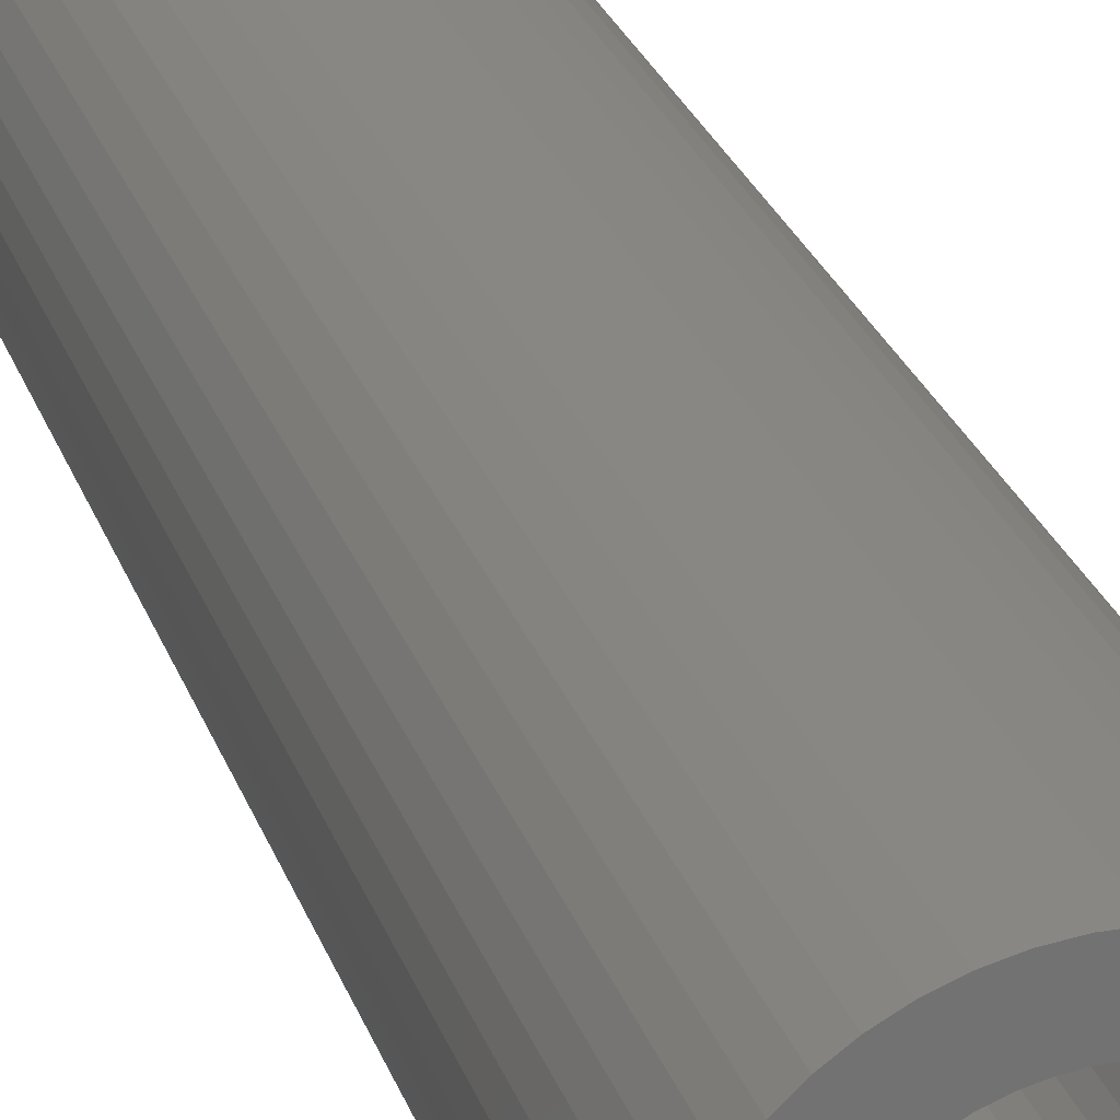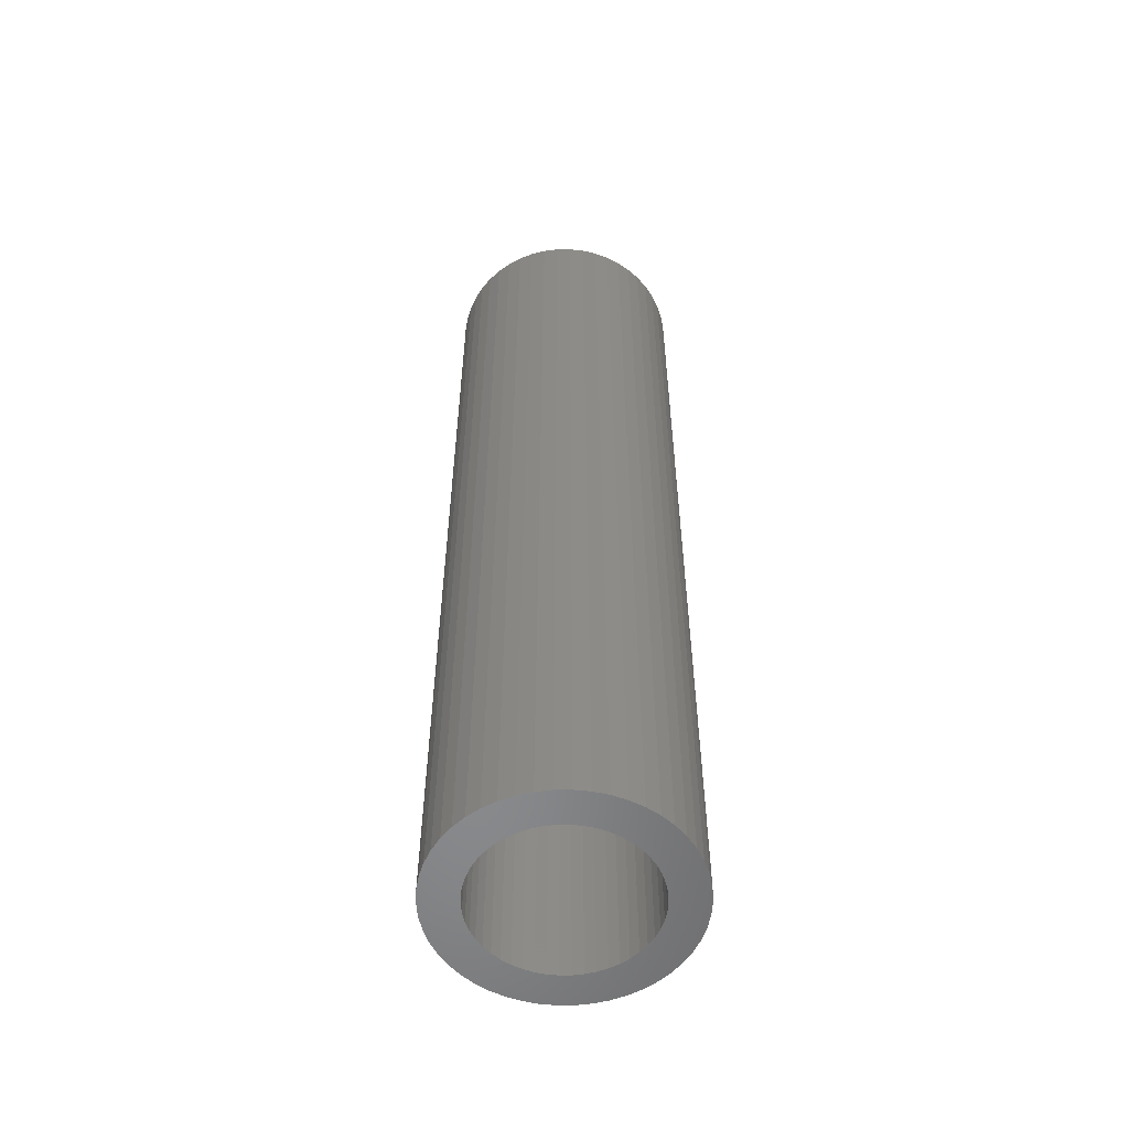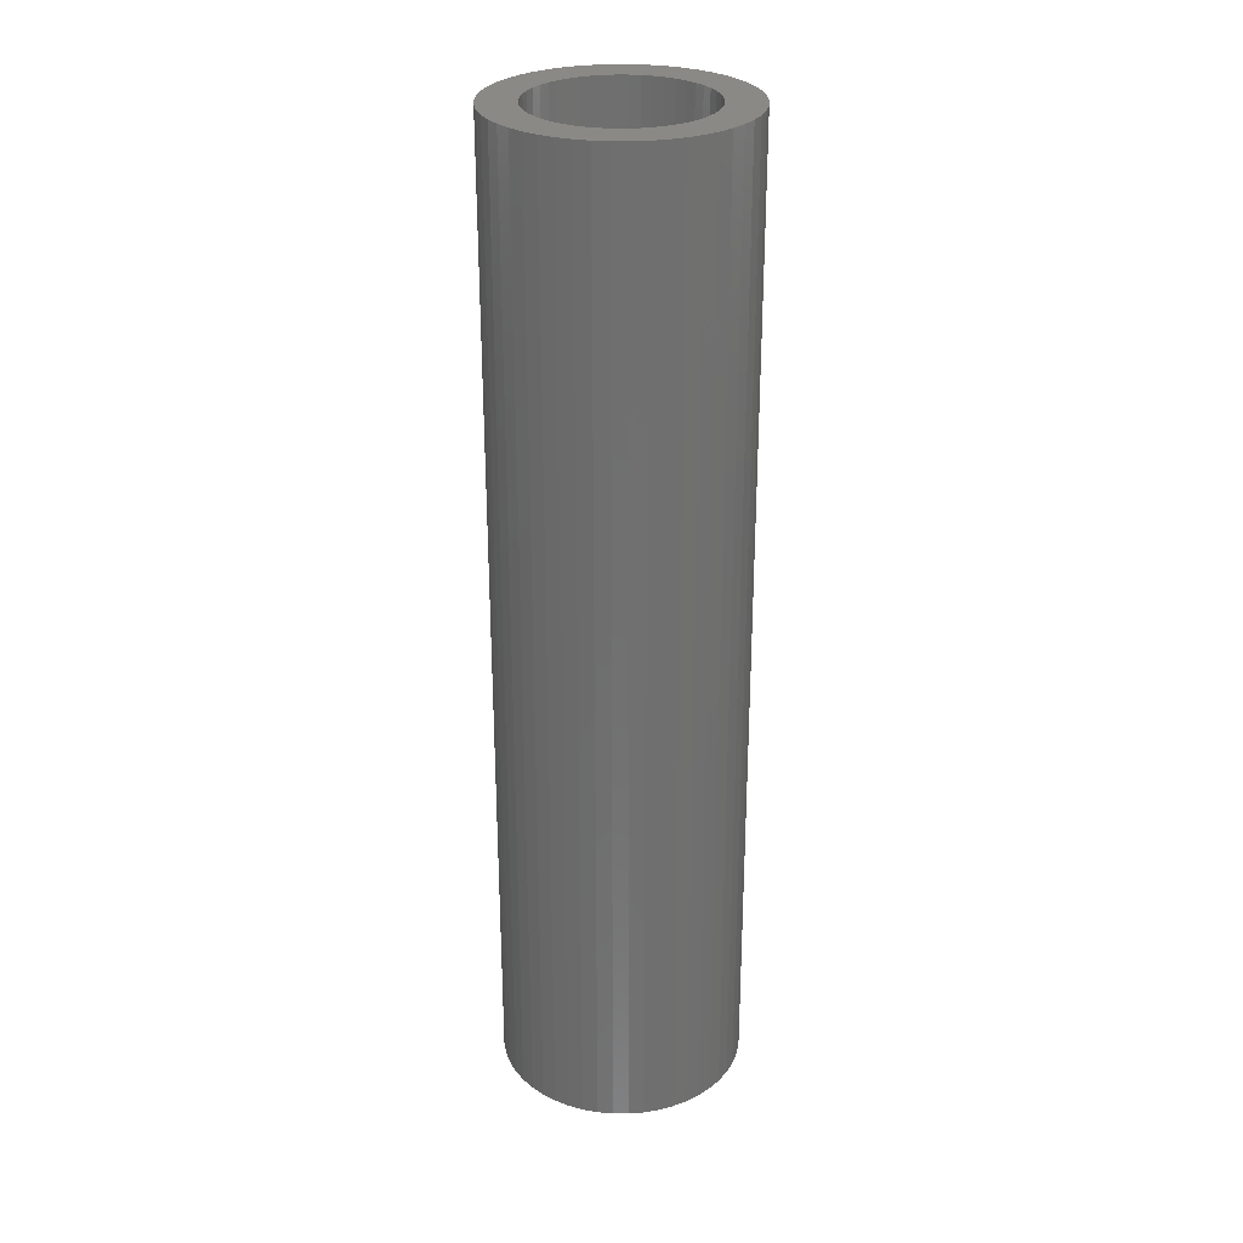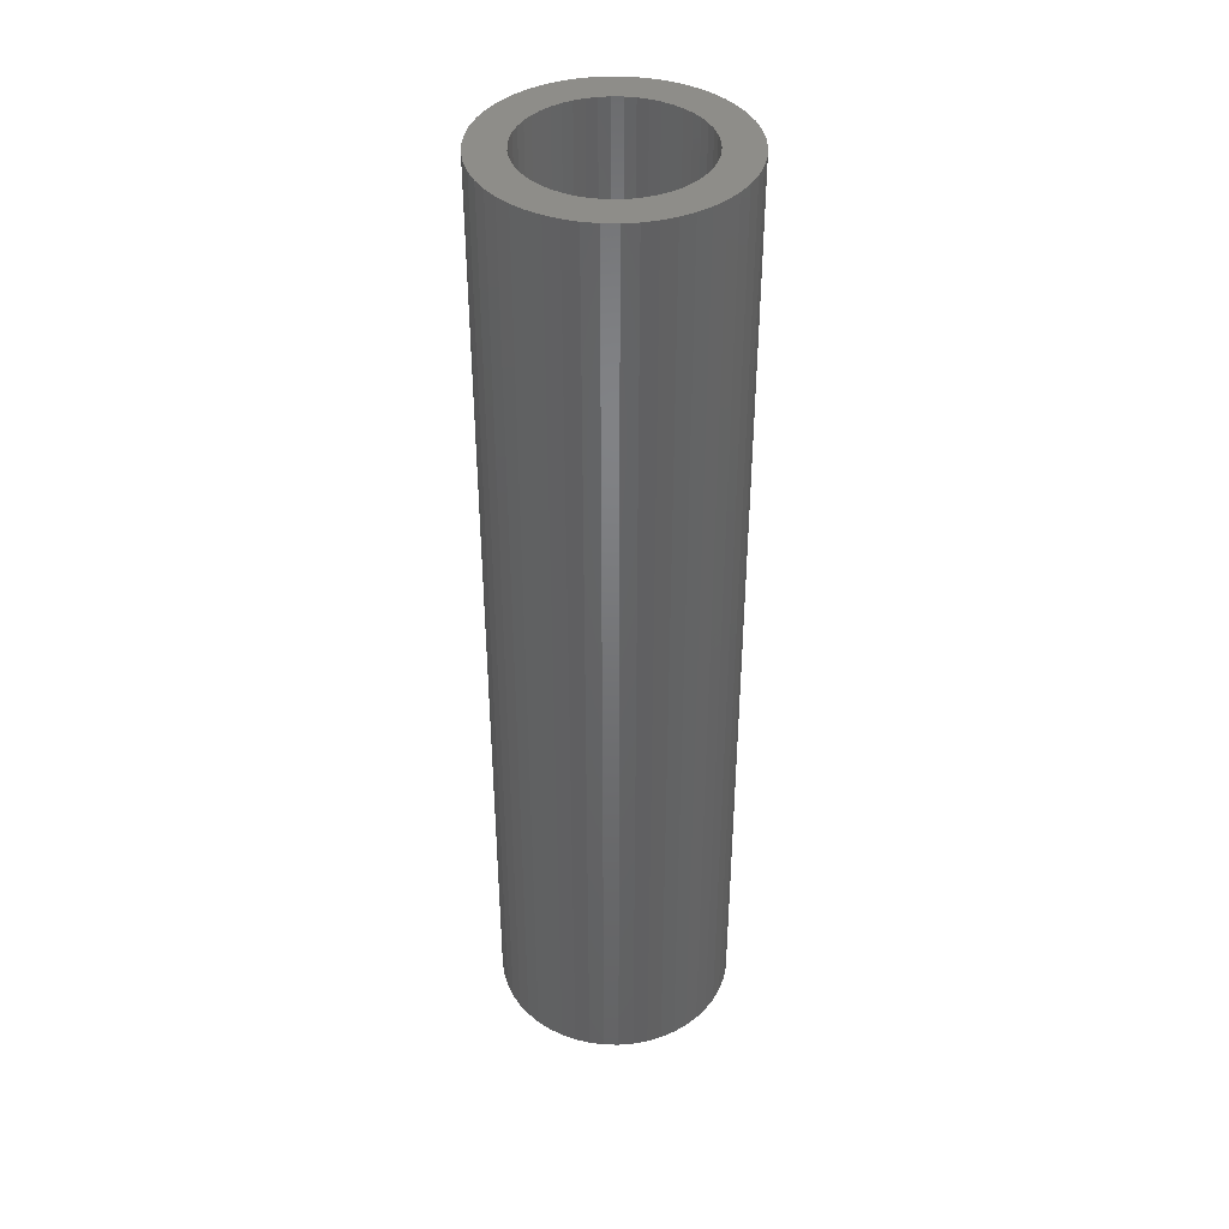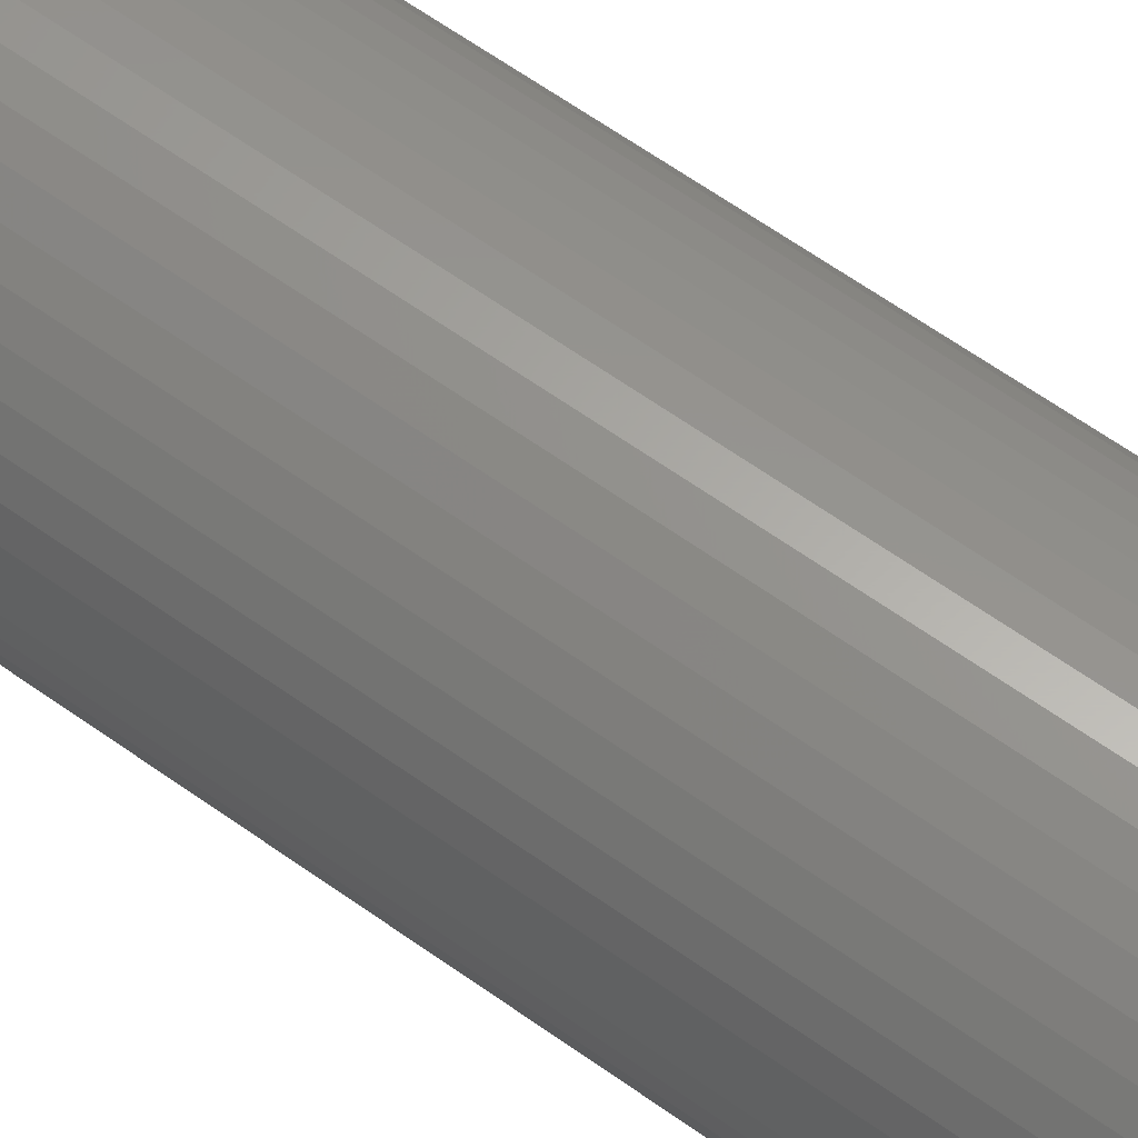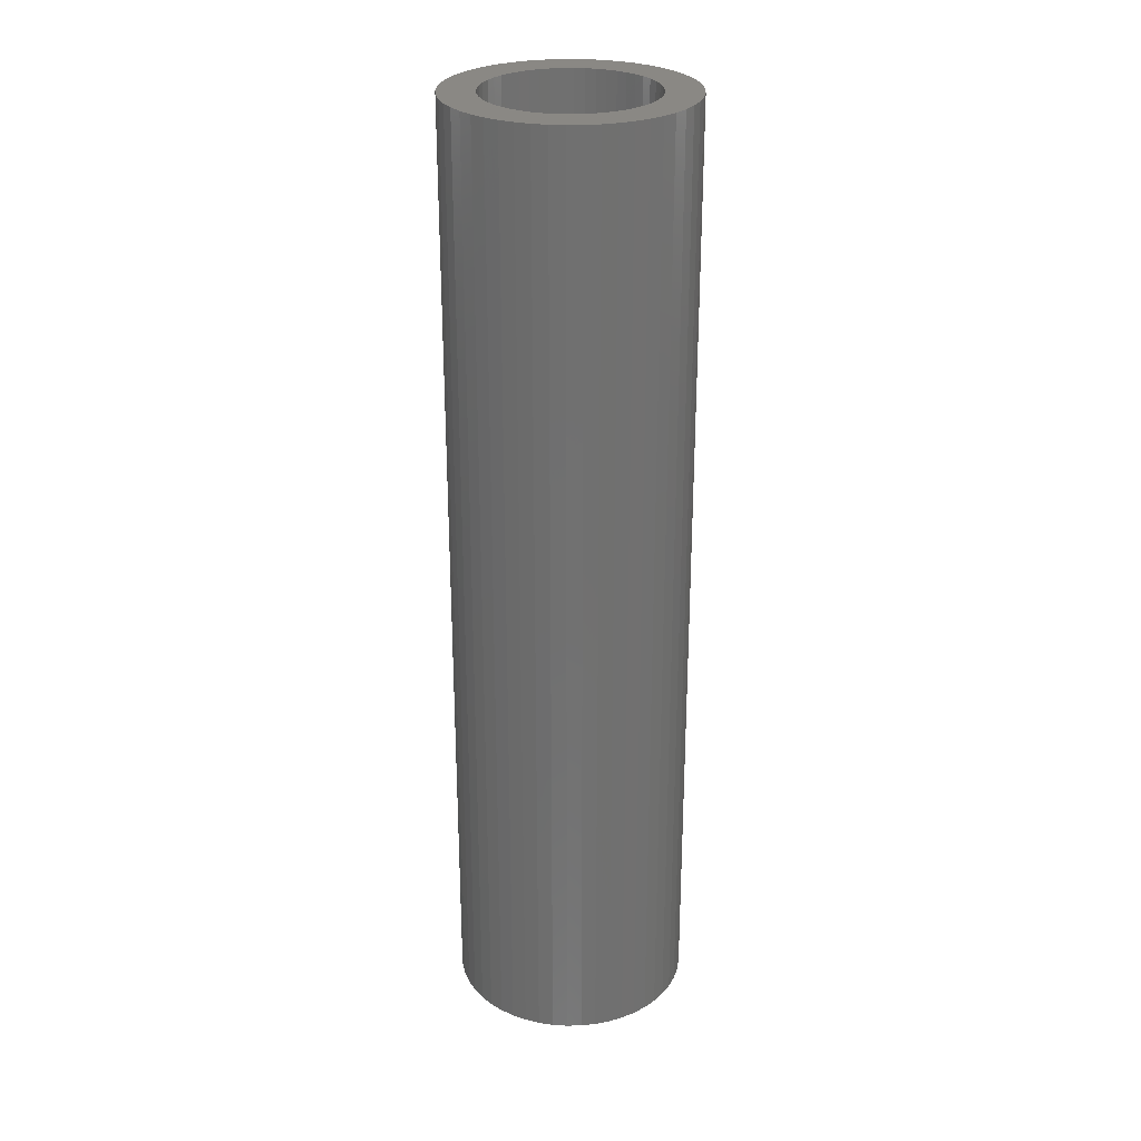
<metadata>
{"format":"stl","ext":"stl","renderer":"f3d","projection":"perspective","resolution":1024,"background":"white","views":[{"elev":25.0,"azim":164.0,"up":"+Y"},{"elev":-55.4,"azim":159.0,"up":"+Z"},{"elev":28.3,"azim":-122.0,"up":"+Z"},{"elev":40.3,"azim":-171.2,"up":"+Z"},{"elev":62.6,"azim":-54.0,"up":"+Y"},{"elev":27.4,"azim":-145.8,"up":"+Z"}]}
</metadata>
<code>
# stl→obj: 200 verts, 400 faces
v 7.5 0 30
v 7.441 0.94 -30
v 7.441 0.94 30
v 7.5 0 -30
v -7.5 0 -30
v -7.441 0.94 30
v -7.441 0.94 -30
v -7.5 0 30
v 0.4709 7.485 -30
v -0.4709 7.485 30
v 0.4709 7.485 30
v -0.4709 7.485 -30
v -0.4709 -7.485 -30
v 0.4709 -7.485 30
v -0.4709 -7.485 30
v 0.4709 -7.485 -30
v 5.467 5.134 -30
v 4.781 5.779 30
v 5.467 5.134 30
v 4.781 5.779 -30
v -4.781 5.779 -30
v -5.467 5.134 30
v -4.781 5.779 30
v -5.467 5.134 -30
v -2.318 7.133 -30
v -3.193 6.786 30
v -2.318 7.133 30
v -3.193 6.786 -30
v 6.068 -4.408 30
v 6.572 -3.613 -30
v 6.572 -3.613 30
v 6.068 -4.408 -30
v 6.973 2.761 30
v 6.572 3.613 -30
v 6.572 3.613 30
v 6.973 2.761 -30
v 3.193 6.786 -30
v 2.318 7.133 30
v 3.193 6.786 30
v 2.318 7.133 -30
v 1.405 7.367 30
v 1.405 7.367 -30
v 4.019 6.332 -30
v 4.019 6.332 30
v -6.973 2.761 -30
v -6.572 3.613 30
v -6.572 3.613 -30
v -6.973 2.761 30
v 5.25 0 30
v 5.209 0.658 30
v 7.264 1.865 30
v 7.441 -0.94 30
v 5.085 1.306 30
v 5.209 -0.658 30
v 4.881 1.933 30
v 7.264 -1.865 30
v 4.601 2.529 30
v 6.068 4.408 30
v 5.085 -1.306 30
v 4.247 3.086 30
v 6.973 -2.761 30
v 4.881 -1.933 30
v 3.827 3.594 30
v 3.346 4.045 30
v 2.813 4.433 30
v 2.235 4.75 30
v 1.622 4.993 30
v 0.9838 5.157 30
v 0.3296 5.24 30
v -0.3296 5.24 30
v -0.9838 5.157 30
v -1.405 7.367 30
v -1.622 4.993 30
v -2.235 4.75 30
v -2.813 4.433 30
v -4.019 6.332 30
v -3.346 4.045 30
v -3.827 3.594 30
v -4.247 3.086 30
v -6.068 4.408 30
v -4.601 2.529 30
v -4.881 1.933 30
v 4.601 -2.529 30
v 4.247 -3.086 30
v 5.467 -5.134 30
v 3.827 -3.594 30
v 4.781 -5.779 30
v 3.346 -4.045 30
v 4.019 -6.332 30
v 2.813 -4.433 30
v 3.193 -6.786 30
v 2.235 -4.75 30
v 2.318 -7.133 30
v 1.622 -4.993 30
v 1.405 -7.367 30
v 0.9838 -5.157 30
v 0.3296 -5.24 30
v -0.3296 -5.24 30
v -0.9838 -5.157 30
v -1.405 -7.367 30
v -1.622 -4.993 30
v -2.318 -7.133 30
v -2.235 -4.75 30
v -3.193 -6.786 30
v -2.813 -4.433 30
v -4.019 -6.332 30
v -3.346 -4.045 30
v -4.781 -5.779 30
v -3.827 -3.594 30
v -5.467 -5.134 30
v -4.247 -3.086 30
v -6.068 -4.408 30
v -4.601 -2.529 30
v -6.572 -3.613 30
v -4.881 -1.933 30
v -6.973 -2.761 30
v -5.085 -1.306 30
v -7.264 -1.865 30
v -5.209 -0.658 30
v -7.441 -0.94 30
v -5.25 0 30
v -5.085 1.306 30
v -7.264 1.865 30
v -5.209 0.658 30
v -1.405 7.367 -30
v 1.405 -7.367 -30
v 2.318 -7.133 -30
v 3.193 -6.786 -30
v 7.264 1.865 -30
v 6.068 4.408 -30
v -6.068 4.408 -30
v -7.264 1.865 -30
v -4.019 6.332 -30
v 7.441 -0.94 -30
v 4.019 -6.332 -30
v 5.467 -5.134 -30
v 7.264 -1.865 -30
v -6.973 -2.761 -30
v -7.264 -1.865 -30
v 4.781 -5.779 -30
v 6.973 -2.761 -30
v -5.467 -5.134 -30
v -4.781 -5.779 -30
v -6.068 -4.408 -30
v -6.572 -3.613 -30
v 5.25 0 -30
v 5.209 -0.658 -30
v 5.085 -1.306 -30
v 5.209 0.658 -30
v 4.881 -1.933 -30
v 4.601 -2.529 -30
v 5.085 1.306 -30
v 4.247 -3.086 -30
v 4.881 1.933 -30
v 3.827 -3.594 -30
v 3.346 -4.045 -30
v 2.813 -4.433 -30
v 2.235 -4.75 -30
v 1.622 -4.993 -30
v 0.9838 -5.157 -30
v 0.3296 -5.24 -30
v -0.3296 -5.24 -30
v -0.9838 -5.157 -30
v -1.405 -7.367 -30
v -1.622 -4.993 -30
v -2.318 -7.133 -30
v -2.235 -4.75 -30
v -3.193 -6.786 -30
v -2.813 -4.433 -30
v -4.019 -6.332 -30
v -3.346 -4.045 -30
v -3.827 -3.594 -30
v -4.247 -3.086 -30
v -4.601 -2.529 -30
v -4.881 -1.933 -30
v 4.601 2.529 -30
v 4.247 3.086 -30
v 3.827 3.594 -30
v 3.346 4.045 -30
v 2.813 4.433 -30
v 2.235 4.75 -30
v 1.622 4.993 -30
v 0.9838 5.157 -30
v 0.3296 5.24 -30
v -0.3296 5.24 -30
v -0.9838 5.157 -30
v -1.622 4.993 -30
v -2.235 4.75 -30
v -2.813 4.433 -30
v -3.346 4.045 -30
v -3.827 3.594 -30
v -4.247 3.086 -30
v -4.601 2.529 -30
v -4.881 1.933 -30
v -5.085 1.306 -30
v -5.209 0.658 -30
v -5.25 0 -30
v -5.085 -1.306 -30
v -5.209 -0.658 -30
v -7.441 -0.94 -30
f 1 2 3
f 2 1 4
f 5 6 7
f 6 5 8
f 9 10 11
f 10 9 12
f 13 14 15
f 14 13 16
f 17 18 19
f 18 17 20
f 21 22 23
f 22 21 24
f 25 26 27
f 26 25 28
f 29 30 31
f 30 29 32
f 33 34 35
f 34 33 36
f 37 38 39
f 38 37 40
f 40 41 38
f 41 40 42
f 43 39 44
f 39 43 37
f 45 46 47
f 46 45 48
f 49 1 3
f 50 3 51
f 1 49 52
f 53 51 33
f 54 52 49
f 55 33 35
f 52 54 56
f 57 35 58
f 59 56 54
f 60 58 19
f 56 59 61
f 62 61 59
f 3 50 49
f 51 53 50
f 33 55 53
f 63 19 18
f 35 57 55
f 58 60 57
f 64 18 44
f 19 63 60
f 18 64 63
f 65 44 39
f 44 65 64
f 66 39 38
f 39 66 65
f 38 67 66
f 41 67 38
f 41 68 67
f 11 68 41
f 11 69 68
f 11 70 69
f 10 70 11
f 10 71 70
f 72 71 10
f 72 73 71
f 27 73 72
f 73 27 74
f 26 74 27
f 74 26 75
f 76 75 26
f 75 76 77
f 23 77 76
f 77 23 78
f 22 78 23
f 78 22 79
f 80 79 22
f 79 80 81
f 46 81 80
f 48 82 46
f 81 46 82
f 61 62 31
f 83 31 62
f 31 83 29
f 84 29 83
f 29 84 85
f 86 85 84
f 85 86 87
f 88 87 86
f 87 88 89
f 90 89 88
f 89 90 91
f 92 91 90
f 91 92 93
f 94 93 92
f 94 95 93
f 96 95 94
f 96 14 95
f 97 14 96
f 98 14 97
f 98 15 14
f 99 15 98
f 99 100 15
f 101 100 99
f 102 101 103
f 101 102 100
f 104 103 105
f 103 104 102
f 106 105 107
f 108 107 109
f 105 106 104
f 110 109 111
f 112 111 113
f 107 108 106
f 114 113 115
f 116 115 117
f 118 117 119
f 109 110 108
f 120 119 121
f 82 48 122
f 123 122 48
f 111 112 110
f 122 123 124
f 113 114 112
f 6 124 123
f 115 116 114
f 124 6 121
f 117 118 116
f 8 121 6
f 119 120 118
f 121 8 120
f 12 72 10
f 72 12 125
f 16 95 14
f 95 16 126
f 127 91 93
f 91 127 128
f 51 36 33
f 36 51 129
f 3 129 51
f 129 3 2
f 58 17 19
f 17 58 130
f 35 130 58
f 130 35 34
f 42 11 41
f 11 42 9
f 20 44 18
f 44 20 43
f 47 80 131
f 80 47 46
f 131 22 24
f 22 131 80
f 132 48 45
f 48 132 123
f 7 123 132
f 123 7 6
f 28 76 26
f 76 28 133
f 133 23 76
f 23 133 21
f 125 27 72
f 27 125 25
f 52 4 1
f 4 52 134
f 128 89 91
f 89 128 135
f 85 32 29
f 32 85 136
f 56 134 52
f 134 56 137
f 138 118 139
f 118 138 116
f 140 85 87
f 85 140 136
f 31 141 61
f 141 31 30
f 142 108 110
f 108 142 143
f 144 114 145
f 114 144 112
f 146 4 134
f 147 134 137
f 4 146 2
f 148 137 141
f 149 2 146
f 150 141 30
f 2 149 129
f 151 30 32
f 152 129 149
f 153 32 136
f 129 152 36
f 154 36 152
f 134 147 146
f 137 148 147
f 141 150 148
f 155 136 140
f 30 151 150
f 32 153 151
f 156 140 135
f 136 155 153
f 140 156 155
f 157 135 128
f 135 157 156
f 158 128 127
f 128 158 157
f 127 159 158
f 126 159 127
f 126 160 159
f 16 160 126
f 16 161 160
f 16 162 161
f 13 162 16
f 13 163 162
f 164 163 13
f 164 165 163
f 166 165 164
f 165 166 167
f 168 167 166
f 167 168 169
f 170 169 168
f 169 170 171
f 143 171 170
f 171 143 172
f 142 172 143
f 172 142 173
f 144 173 142
f 173 144 174
f 145 174 144
f 138 175 145
f 174 145 175
f 36 154 34
f 176 34 154
f 34 176 130
f 177 130 176
f 130 177 17
f 178 17 177
f 17 178 20
f 179 20 178
f 20 179 43
f 180 43 179
f 43 180 37
f 181 37 180
f 37 181 40
f 182 40 181
f 182 42 40
f 183 42 182
f 183 9 42
f 184 9 183
f 185 9 184
f 185 12 9
f 186 12 185
f 186 125 12
f 187 125 186
f 25 187 188
f 187 25 125
f 28 188 189
f 188 28 25
f 133 189 190
f 21 190 191
f 189 133 28
f 24 191 192
f 131 192 193
f 190 21 133
f 47 193 194
f 45 194 195
f 132 195 196
f 191 24 21
f 7 196 197
f 175 138 198
f 139 198 138
f 192 131 24
f 198 139 199
f 193 47 131
f 200 199 139
f 194 45 47
f 199 200 197
f 195 132 45
f 5 197 200
f 196 7 132
f 197 5 7
f 126 93 95
f 93 126 127
f 135 87 89
f 87 135 140
f 61 137 56
f 137 61 141
f 168 102 104
f 102 168 166
f 166 100 102
f 100 166 164
f 142 112 144
f 112 142 110
f 145 116 138
f 116 145 114
f 139 120 200
f 120 139 118
f 200 8 5
f 8 200 120
f 164 15 100
f 15 164 13
f 170 104 106
f 104 170 168
f 143 106 108
f 106 143 170
f 146 50 149
f 50 146 49
f 121 196 124
f 196 121 197
f 185 69 70
f 69 185 184
f 161 98 97
f 98 161 162
f 179 63 64
f 63 179 178
f 191 77 78
f 77 191 190
f 188 73 74
f 73 188 187
f 154 57 176
f 57 154 55
f 149 53 152
f 53 149 50
f 182 66 67
f 66 182 181
f 181 65 66
f 65 181 180
f 82 193 81
f 193 82 194
f 81 192 79
f 192 81 193
f 189 74 75
f 74 189 188
f 187 71 73
f 71 187 186
f 160 97 96
f 97 160 161
f 152 55 154
f 55 152 53
f 177 63 178
f 63 177 60
f 176 60 177
f 60 176 57
f 183 67 68
f 67 183 182
f 184 68 69
f 68 184 183
f 180 64 65
f 64 180 179
f 124 195 122
f 195 124 196
f 186 70 71
f 70 186 185
f 147 49 146
f 49 147 54
f 148 54 147
f 54 148 59
f 167 105 103
f 105 167 169
f 111 174 113
f 174 111 173
f 113 175 115
f 175 113 174
f 157 92 90
f 92 157 158
f 158 94 92
f 94 158 159
f 79 191 78
f 191 79 192
f 122 194 82
f 194 122 195
f 190 75 77
f 75 190 189
f 151 62 150
f 62 151 83
f 165 103 101
f 103 165 167
f 169 107 105
f 107 169 171
f 119 197 121
f 197 119 199
f 117 199 119
f 199 117 198
f 115 198 117
f 198 115 175
f 156 90 88
f 90 156 157
f 159 96 94
f 96 159 160
f 153 83 151
f 83 153 84
f 155 84 153
f 84 155 86
f 150 59 148
f 59 150 62
f 171 109 107
f 109 171 172
f 109 173 111
f 173 109 172
f 155 88 86
f 88 155 156
f 163 101 99
f 101 163 165
f 162 99 98
f 99 162 163

</code>
